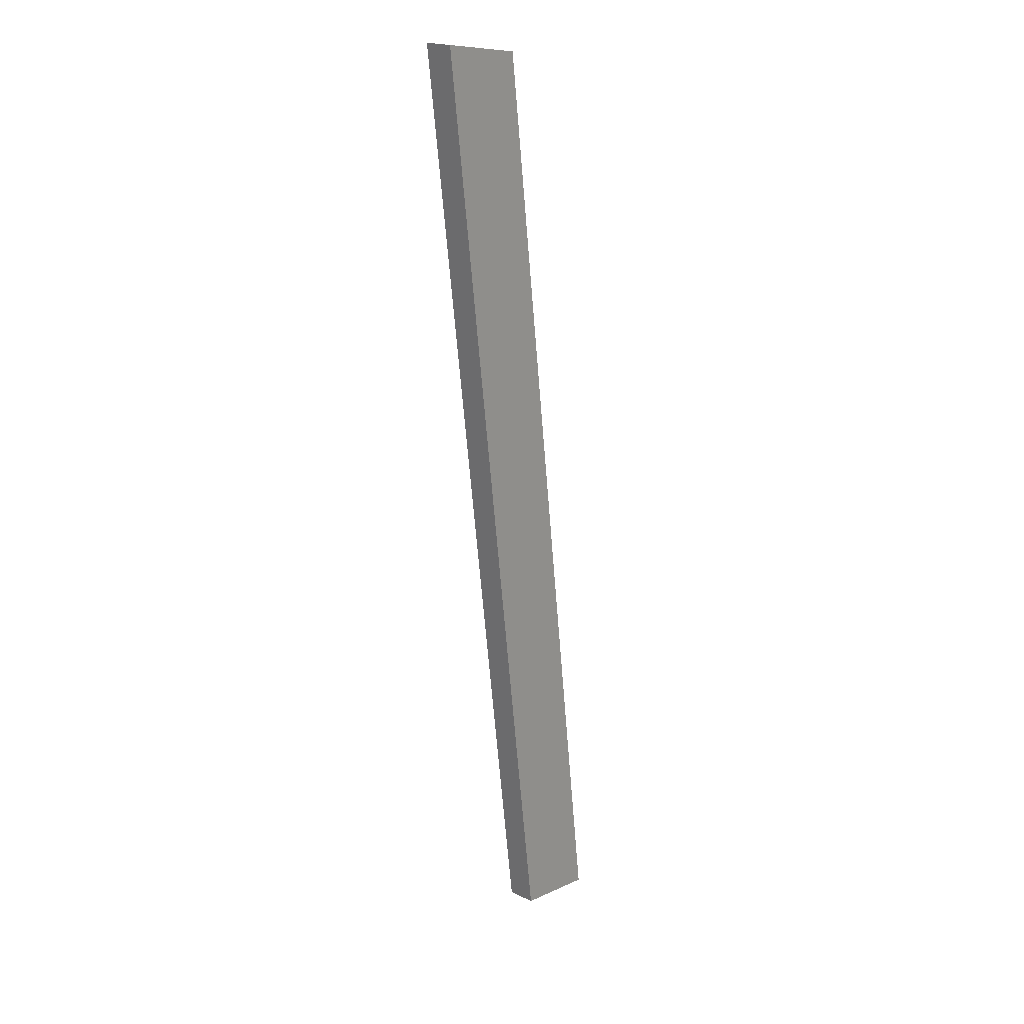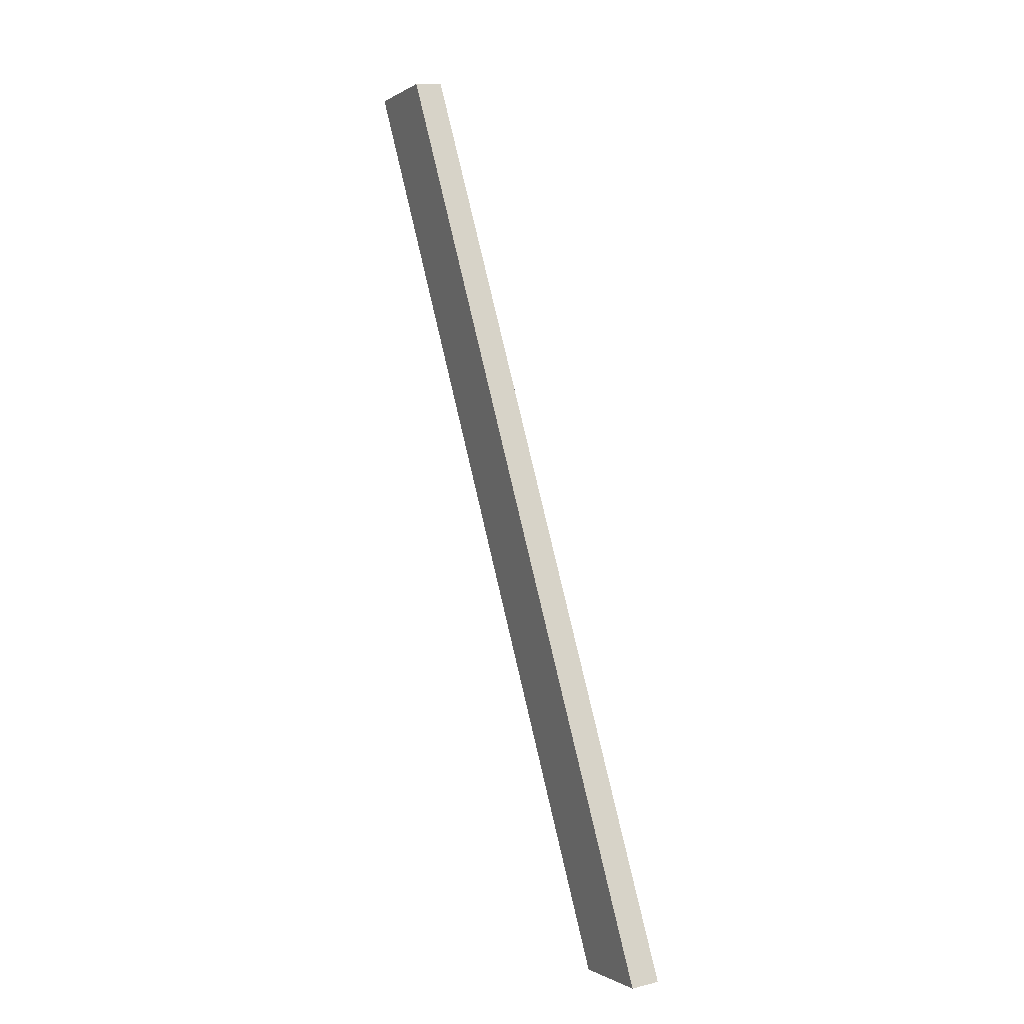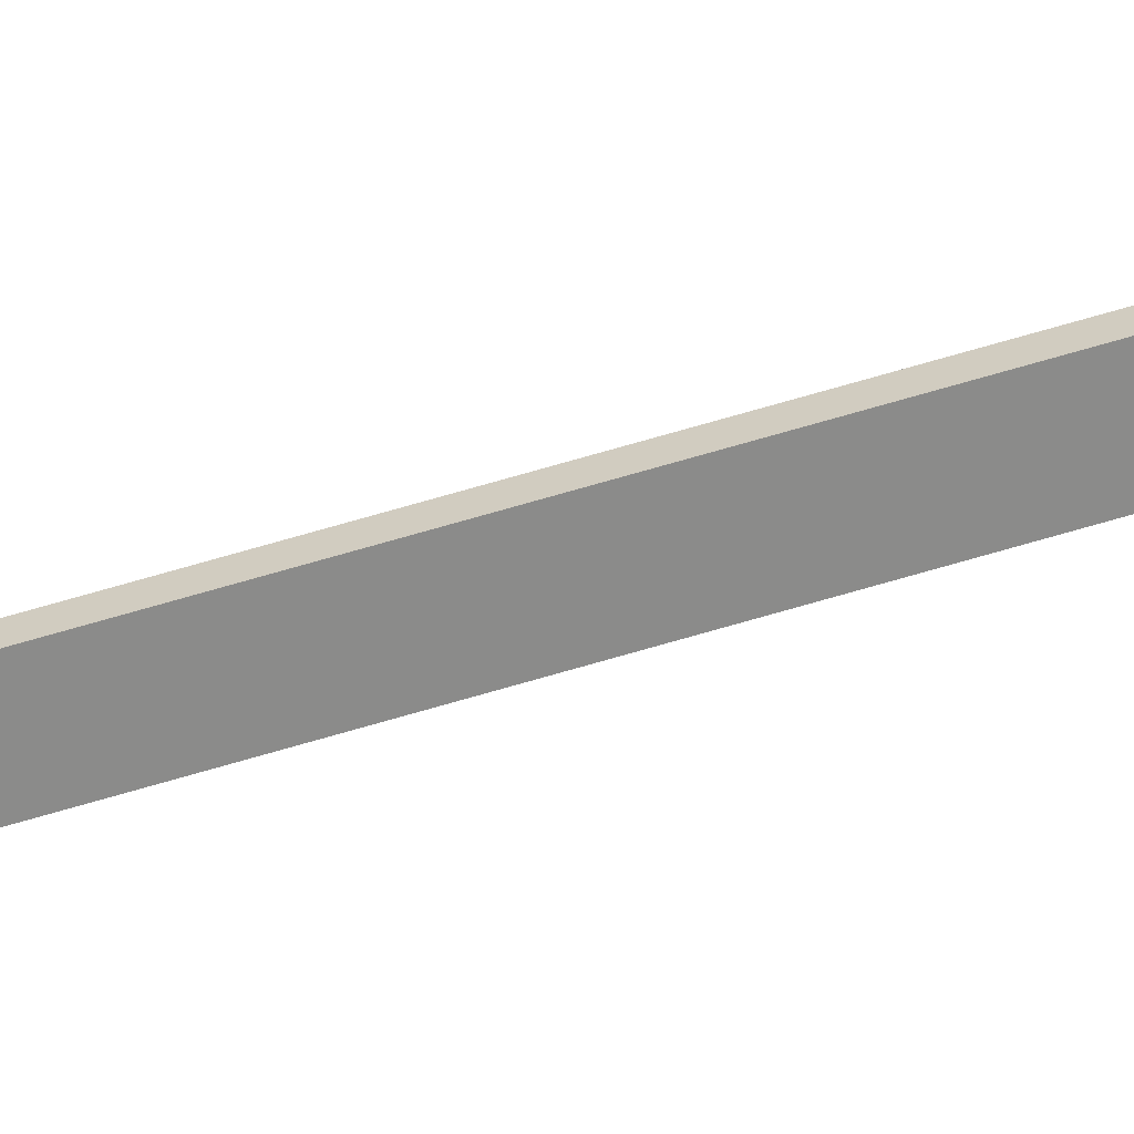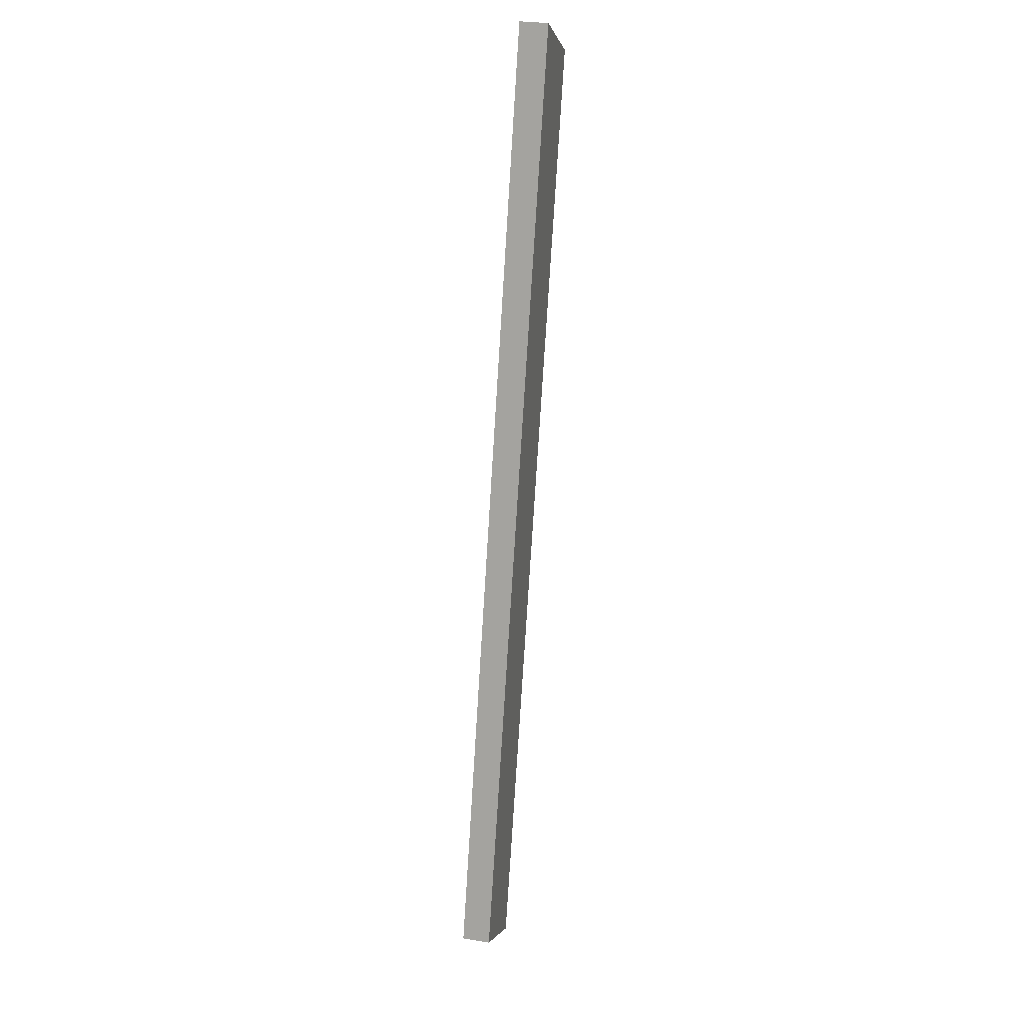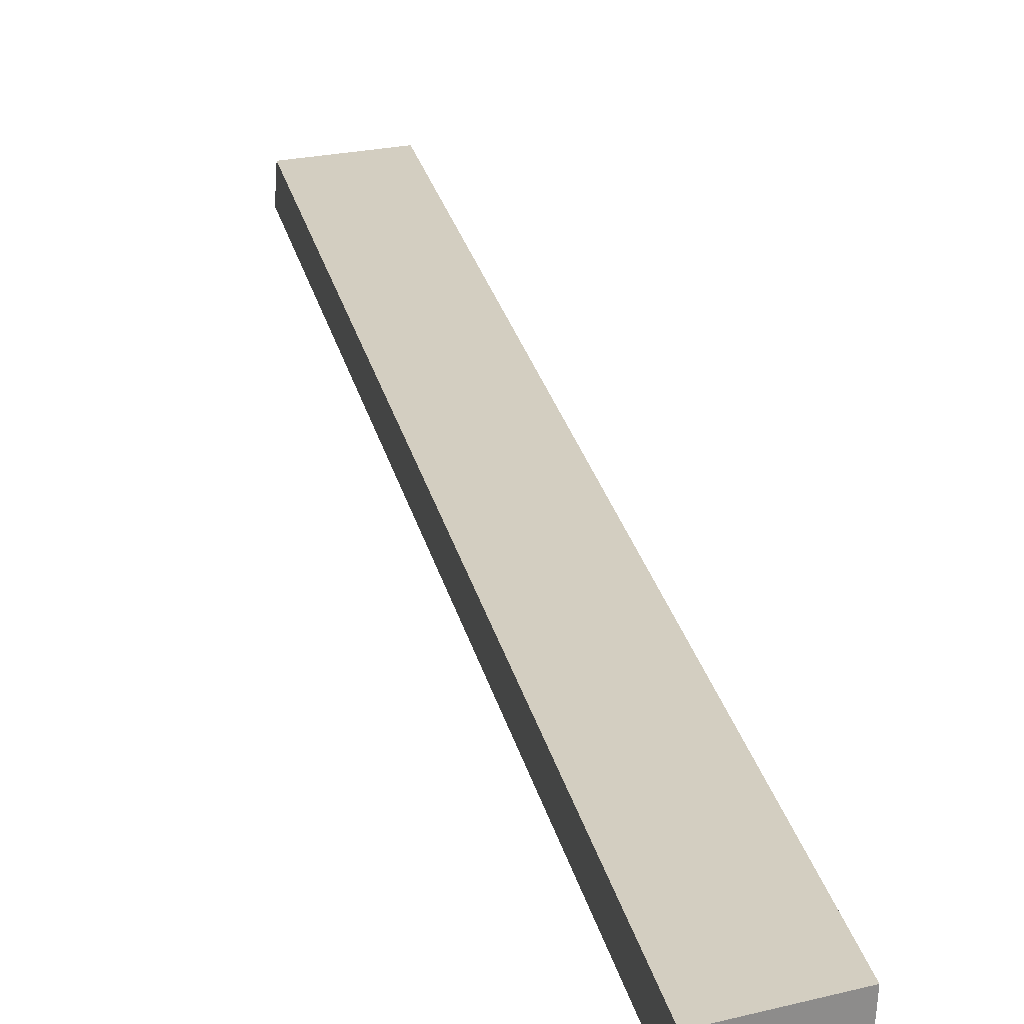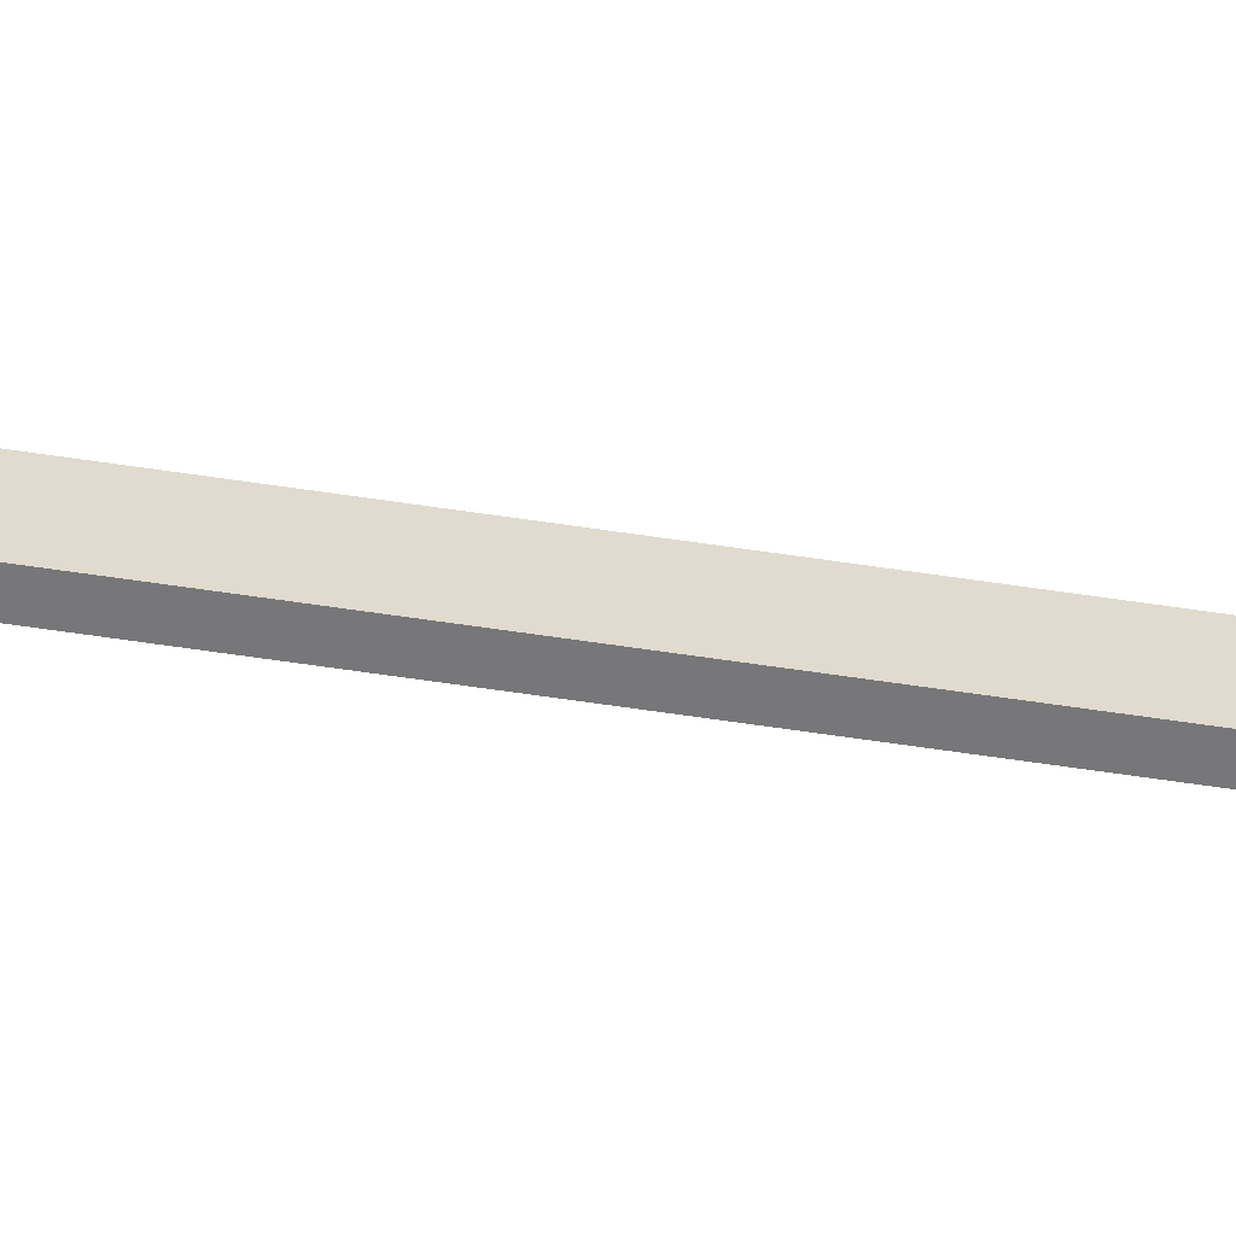
<metadata>
{"format":"obj","ext":"obj","renderer":"f3d","projection":"perspective","resolution":1024,"background":"white","views":[{"elev":9.3,"azim":-50.2,"up":"+Z"},{"elev":-0.7,"azim":63.6,"up":"+Z"},{"elev":-63.5,"azim":88.1,"up":"+Y"},{"elev":-2.6,"azim":-78.2,"up":"+Z"},{"elev":18.1,"azim":-27.9,"up":"+Y"},{"elev":34.3,"azim":-102.2,"up":"+Y"}]}
</metadata>
<code>
o instance_108/___2/ID2295#ID2295
v 0.5377 0.03084 -0.1134
v 0.5353 0.02926 -0.1008
v 0.5341 0.02926 -0.1008
v 0.5389 0.03084 -0.1134
v 0.5377 0.03123 -0.1134
v 0.5341 0.02926 -0.1008
v 0.5341 0.02965 -0.1008
v 0.5377 0.03084 -0.1134
v 0.5377 0.03123 -0.1134
v 0.5389 0.03084 -0.1134
v 0.5377 0.03084 -0.1134
v 0.5389 0.03123 -0.1134
v 0.5389 0.03084 -0.1134
v 0.5353 0.02965 -0.1008
v 0.5353 0.02926 -0.1008
v 0.5389 0.03123 -0.1134
v 0.5353 0.02965 -0.1008
v 0.5341 0.02926 -0.1008
v 0.5353 0.02926 -0.1008
v 0.5341 0.02965 -0.1008
v 0.5353 0.02965 -0.1008
v 0.5377 0.03123 -0.1134
v 0.5341 0.02965 -0.1008
v 0.5389 0.03123 -0.1134
f 1 2 3
f 3 2 1
f 2 1 4
f 4 1 2
f 5 6 7
f 7 6 5
f 6 5 8
f 8 5 6
f 9 10 11
f 11 10 9
f 10 9 12
f 12 9 10
f 13 14 15
f 15 14 13
f 14 13 16
f 16 13 14
f 17 18 19
f 19 18 17
f 18 17 20
f 20 17 18
f 21 22 23
f 23 22 21
f 22 21 24
f 24 21 22

</code>
